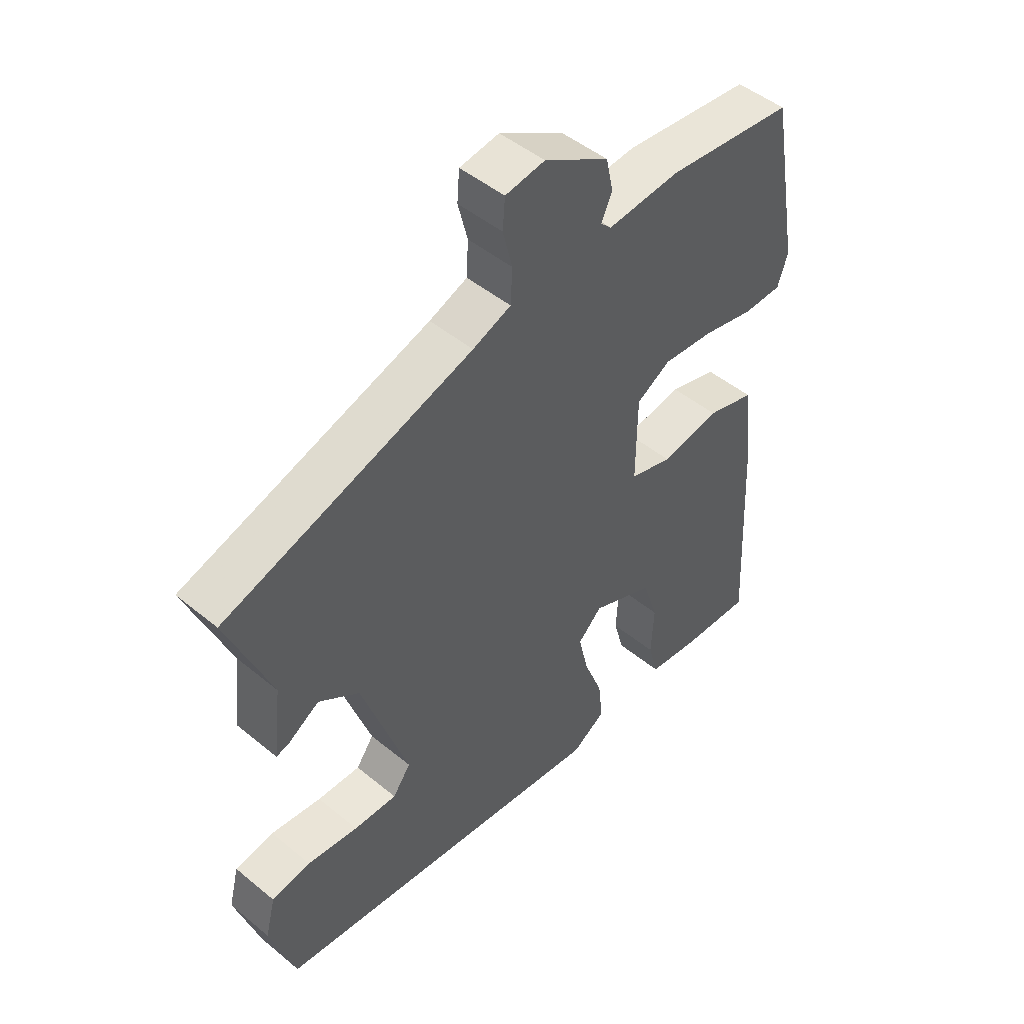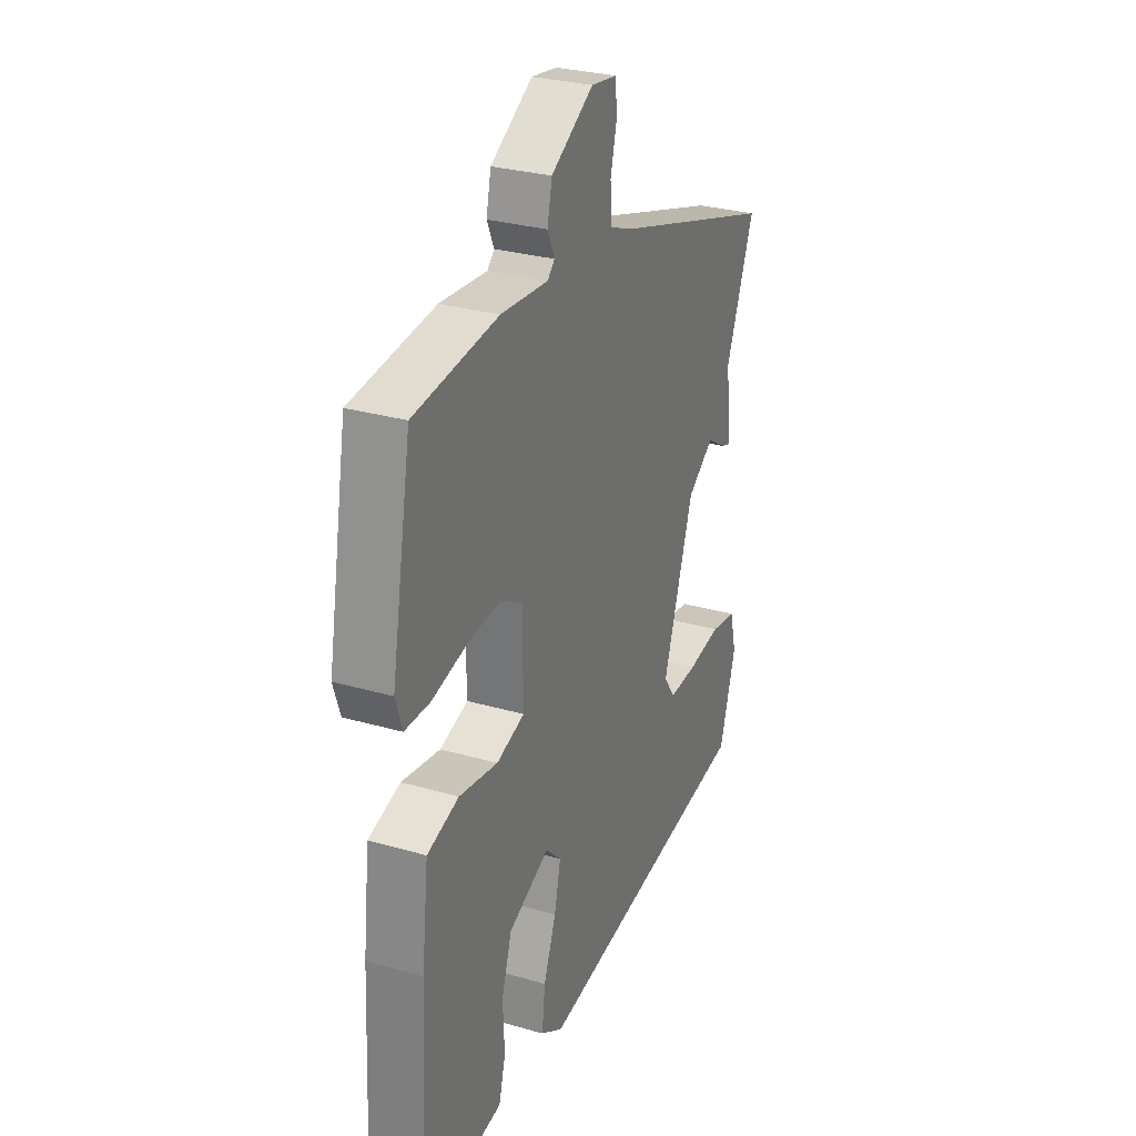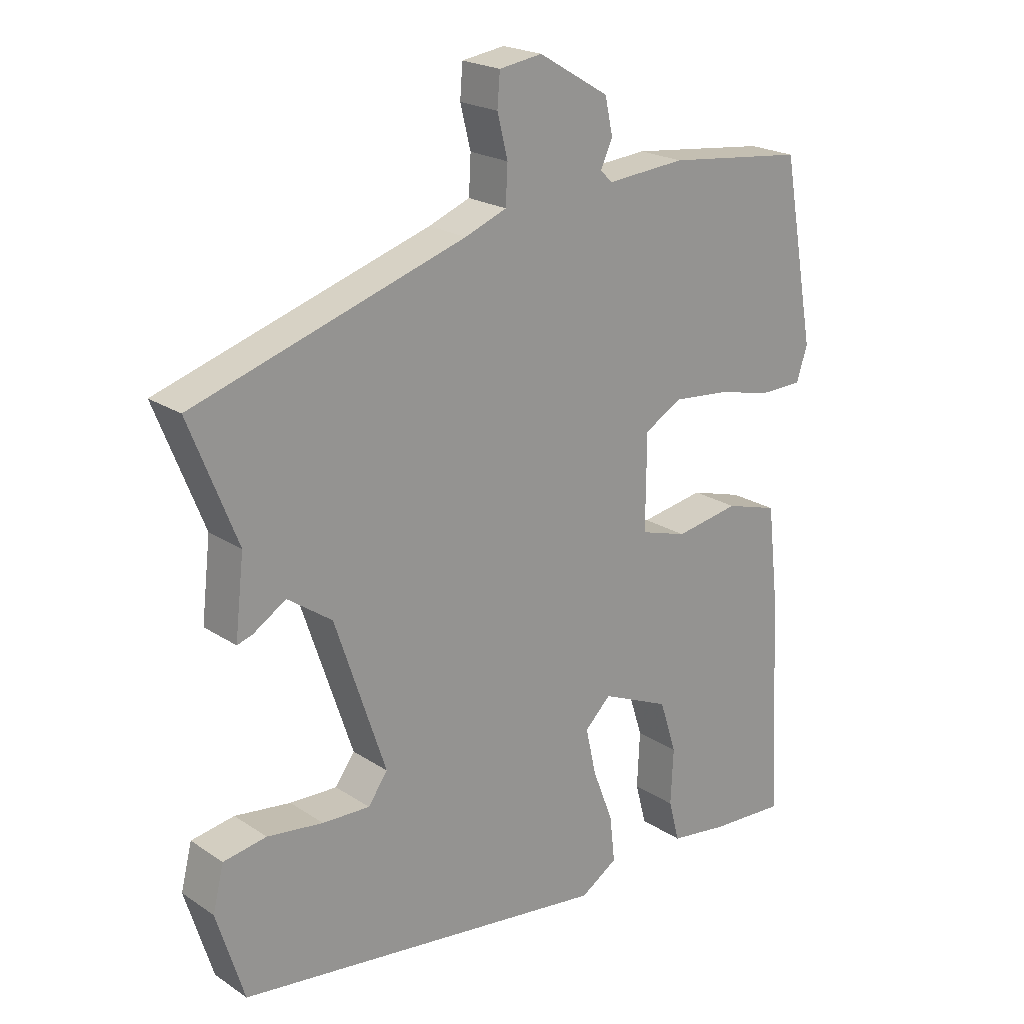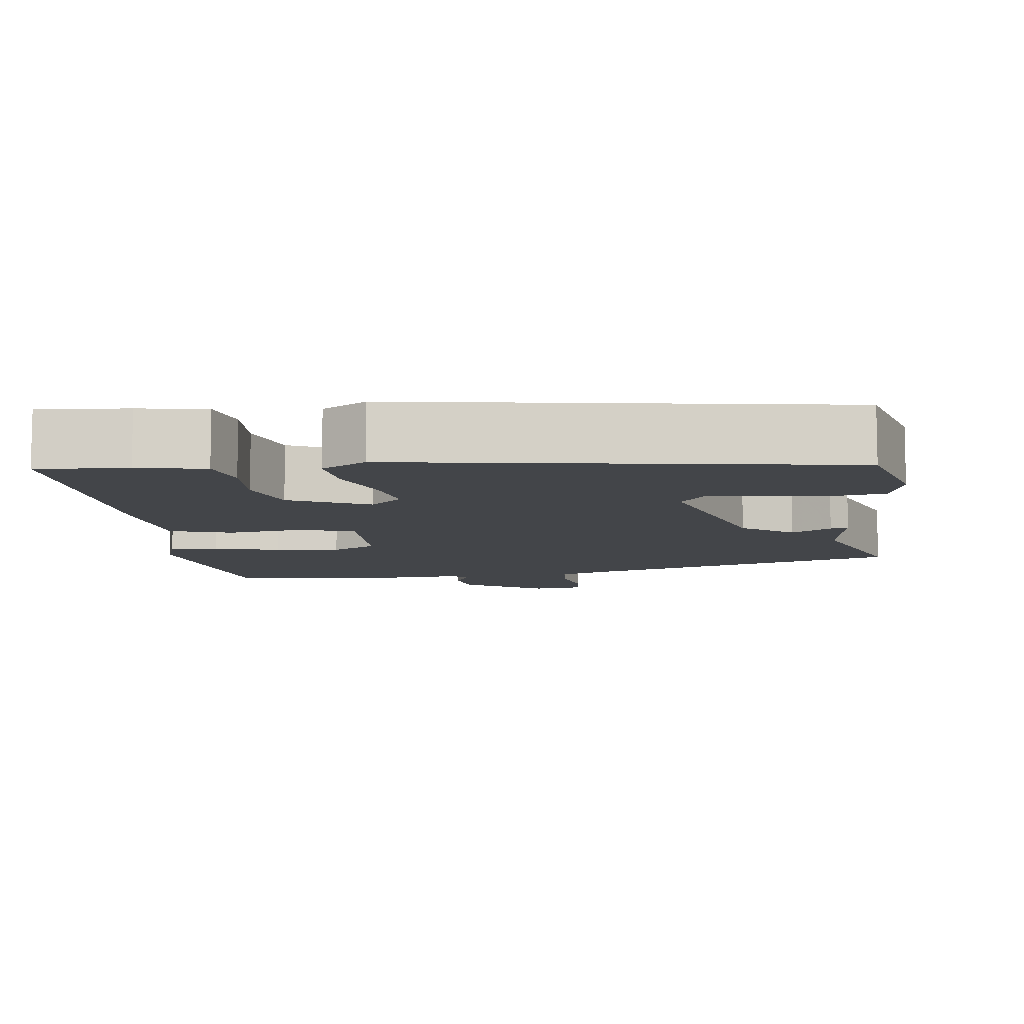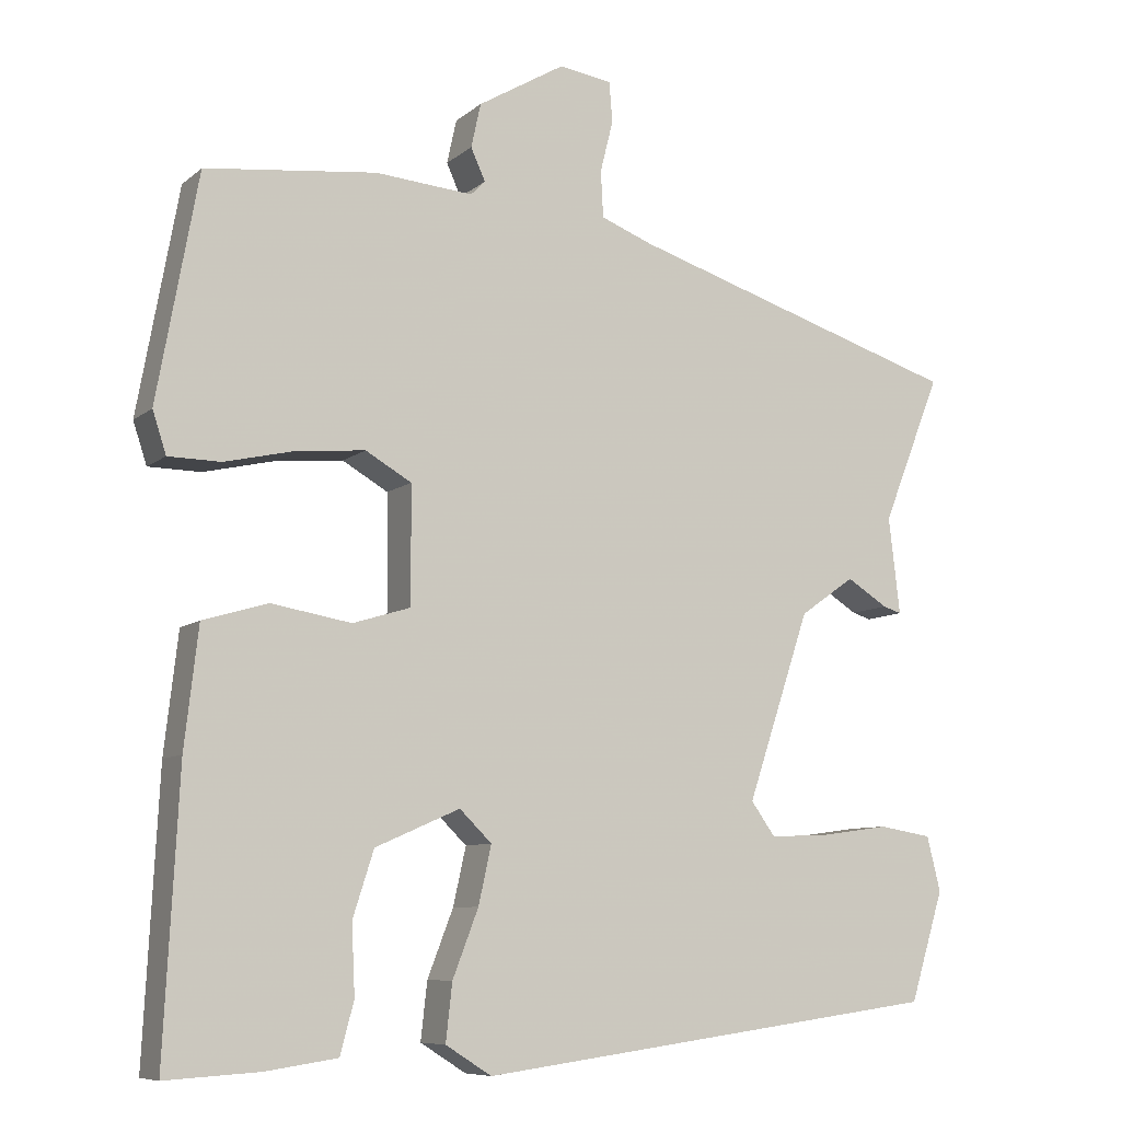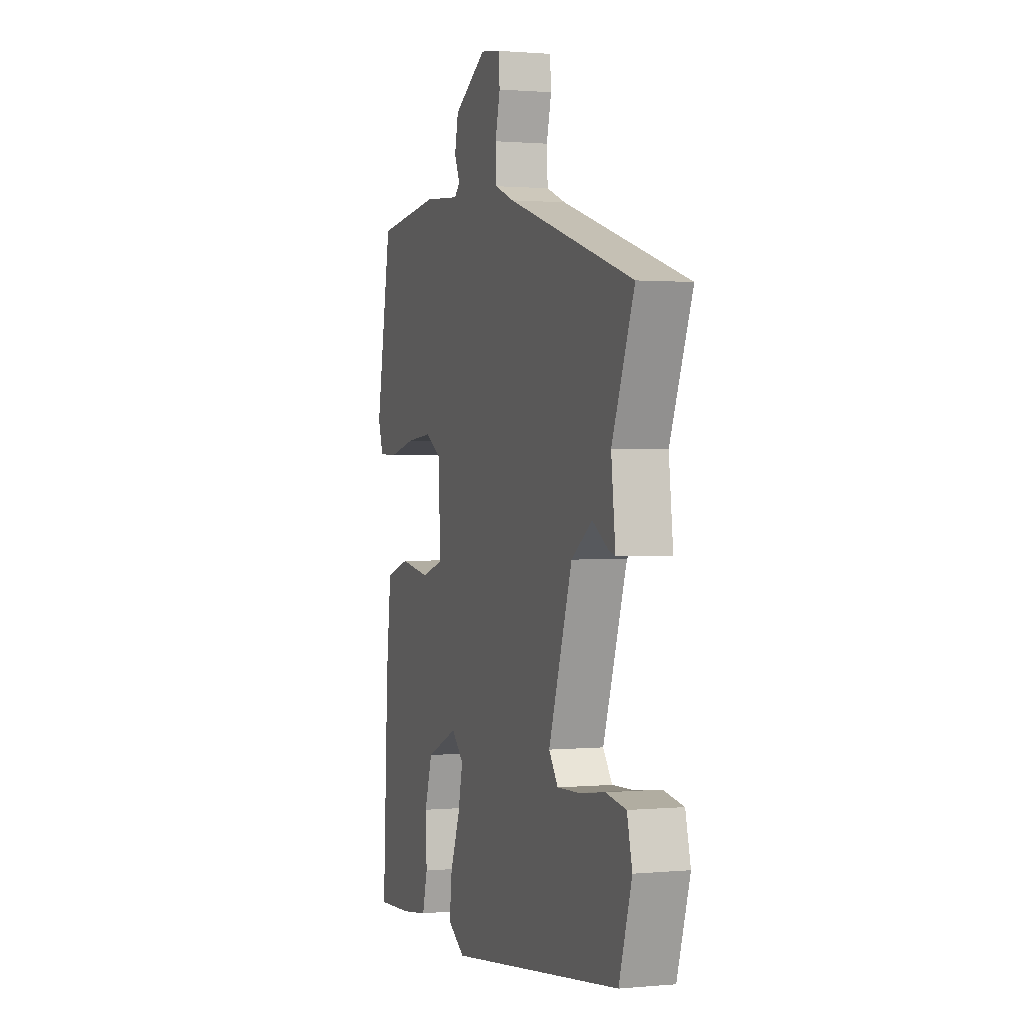
<metadata>
{"format":"obj","ext":"obj","renderer":"f3d","projection":"perspective","resolution":1024,"background":"white","views":[{"elev":48.2,"azim":-47.4,"up":"+Z"},{"elev":29.2,"azim":113.1,"up":"+Z"},{"elev":21.4,"azim":-40.9,"up":"+Z"},{"elev":-8.9,"azim":-174.2,"up":"+Y"},{"elev":-8.4,"azim":153.2,"up":"+Z"},{"elev":1.1,"azim":-108.8,"up":"+Z"}]}
</metadata>
<code>
v -0.475 0.07 -0.425
v -0.517 0.07 -0.289
v -0.5 0.07 -0.221
v -0.434 0.07 -0.21
v -0.348 0.07 -0.222
v -0.275 0.07 -0.225
v -0.245 0.07 -0.183
v -0.323 0.07 0.05
v -0.391 0.07 0.098
v -0.442 0.07 0.066
v -0.465 0.07 0.059
v -0.451 0.07 0.179
v -0.524 0.07 0.363
v -0.107 0.07 0.495
v -0.043 0.07 0.52
v -0.04 0.07 0.578
v -0.056 0.07 0.642
v -0.052 0.07 0.692
v 0.014 0.07 0.702
v 0.122 0.07 0.638
v 0.134 0.07 0.583
v 0.116 0.07 0.543
v 0.134 0.07 0.525
v 0.255 0.07 0.535
v 0.468 0.07 0.511
v 0.519 0.07 0.23
v 0.502 0.07 0.178
v 0.437 0.07 0.177
v 0.35 0.07 0.197
v 0.265 0.07 0.205
v 0.208 0.07 0.172
v 0.207 0.07 0.027
v 0.279 0.07 0.005
v 0.378 0.07 0.022
v 0.459 0.07 -0.002
v 0.476 0.07 -0.15
v 0.494 0.07 -0.498
v 0.377 0.07 -0.491
v 0.288 0.07 -0.478
v 0.271 0.07 -0.414
v 0.275 0.07 -0.328
v 0.249 0.07 -0.247
v 0.144 0.07 -0.201
v 0.104 0.07 -0.24
v 0.12 0.07 -0.312
v 0.152 0.07 -0.395
v 0.16 0.07 -0.466
v 0.103 0.07 -0.502
v -0.475 0 -0.425
v -0.517 0 -0.289
v -0.5 0 -0.221
v -0.434 0 -0.21
v -0.348 0 -0.222
v -0.275 0 -0.225
v -0.245 0 -0.183
v -0.323 0 0.05
v -0.391 0 0.098
v -0.442 0 0.066
v -0.465 0 0.059
v -0.451 0 0.179
v -0.524 0 0.363
v -0.107 0 0.495
v -0.043 0 0.52
v -0.04 0 0.578
v -0.056 0 0.642
v -0.052 0 0.692
v 0.014 0 0.702
v 0.122 0 0.638
v 0.134 0 0.583
v 0.116 0 0.543
v 0.134 0 0.525
v 0.255 0 0.535
v 0.468 0 0.511
v 0.519 0 0.23
v 0.502 0 0.178
v 0.437 0 0.177
v 0.35 0 0.197
v 0.265 0 0.205
v 0.208 0 0.172
v 0.207 0 0.027
v 0.279 0 0.005
v 0.378 0 0.022
v 0.459 0 -0.002
v 0.476 0 -0.15
v 0.494 0 -0.498
v 0.377 0 -0.491
v 0.288 0 -0.478
v 0.271 0 -0.414
v 0.275 0 -0.328
v 0.249 0 -0.247
v 0.144 0 -0.201
v 0.104 0 -0.24
v 0.12 0 -0.312
v 0.152 0 -0.395
v 0.16 0 -0.466
v 0.103 0 -0.502
f 45 46 47 48
f 44 45 48 1
f 43 44 1 2
f 38 39 40 41
f 38 41 42
f 37 38 42
f 36 37 42
f 33 34 35 36
f 32 33 36 42
f 26 27 28 29
f 26 29 30
f 23 24 25 26
f 23 26 30
f 22 23 30 31
f 20 21 22
f 19 20 22
f 16 17 18 19
f 15 16 19 22
f 14 15 22 31
f 12 13 14 31
f 9 10 11 12
f 8 9 12 31
f 2 3 4 5
f 2 5 6
f 43 2 6
f 32 42 43
f 32 43 6 7
f 7 8 31 32
f 96 95 94 93
f 49 96 93 92
f 50 49 92 91
f 89 88 87 86
f 90 89 86
f 90 86 85
f 90 85 84
f 84 83 82 81
f 90 84 81 80
f 77 76 75 74
f 78 77 74
f 74 73 72 71
f 78 74 71
f 79 78 71 70
f 70 69 68
f 70 68 67
f 67 66 65 64
f 70 67 64 63
f 79 70 63 62
f 79 62 61 60
f 60 59 58 57
f 79 60 57 56
f 53 52 51 50
f 54 53 50
f 54 50 91
f 91 90 80
f 55 54 91 80
f 80 79 56 55
f 1 49 50 2
f 2 50 51 3
f 3 51 52 4
f 4 52 53 5
f 5 53 54 6
f 6 54 55 7
f 7 55 56 8
f 8 56 57 9
f 9 57 58 10
f 10 58 59 11
f 11 59 60 12
f 12 60 61 13
f 13 61 62 14
f 14 62 63 15
f 15 63 64 16
f 16 64 65 17
f 17 65 66 18
f 18 66 67 19
f 19 67 68 20
f 20 68 69 21
f 21 69 70 22
f 22 70 71 23
f 23 71 72 24
f 24 72 73 25
f 25 73 74 26
f 26 74 75 27
f 27 75 76 28
f 28 76 77 29
f 29 77 78 30
f 30 78 79 31
f 31 79 80 32
f 32 80 81 33
f 33 81 82 34
f 34 82 83 35
f 35 83 84 36
f 36 84 85 37
f 37 85 86 38
f 38 86 87 39
f 39 87 88 40
f 40 88 89 41
f 41 89 90 42
f 42 90 91 43
f 43 91 92 44
f 44 92 93 45
f 45 93 94 46
f 46 94 95 47
f 47 95 96 48
f 48 96 49 1

</code>
